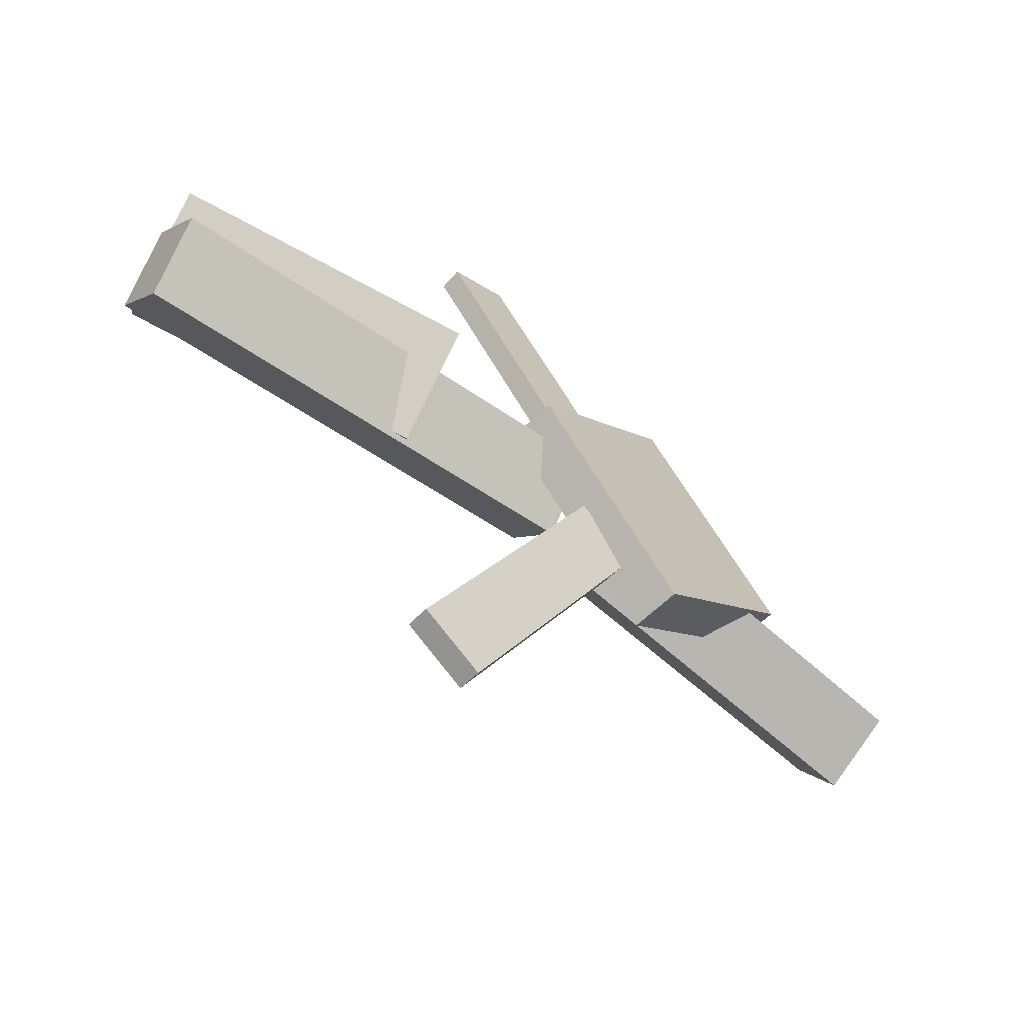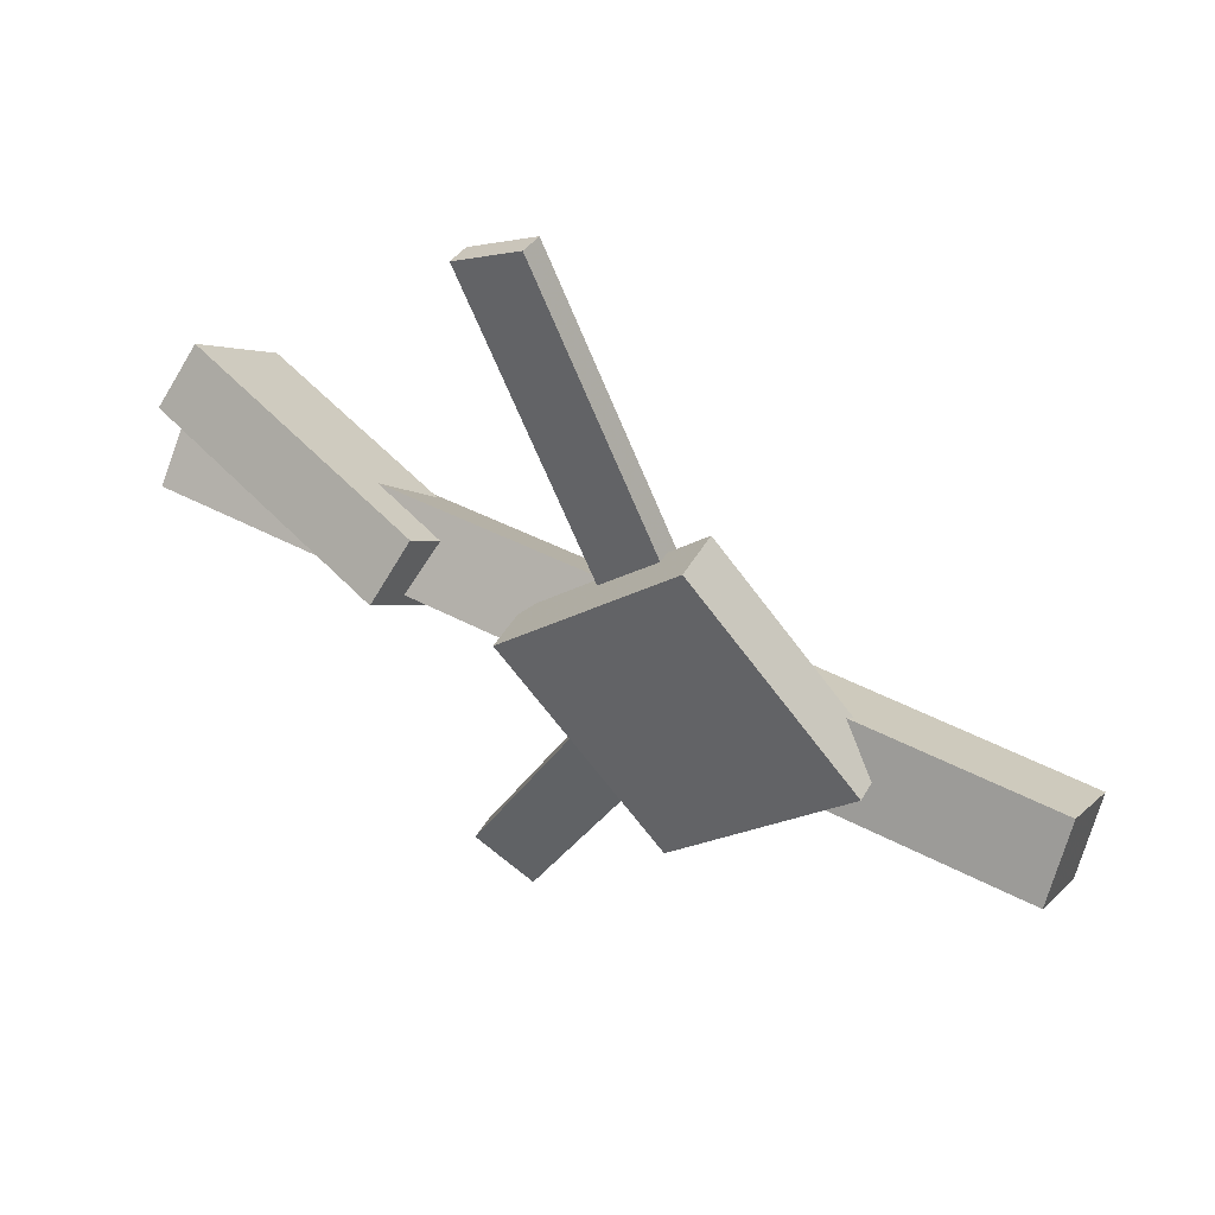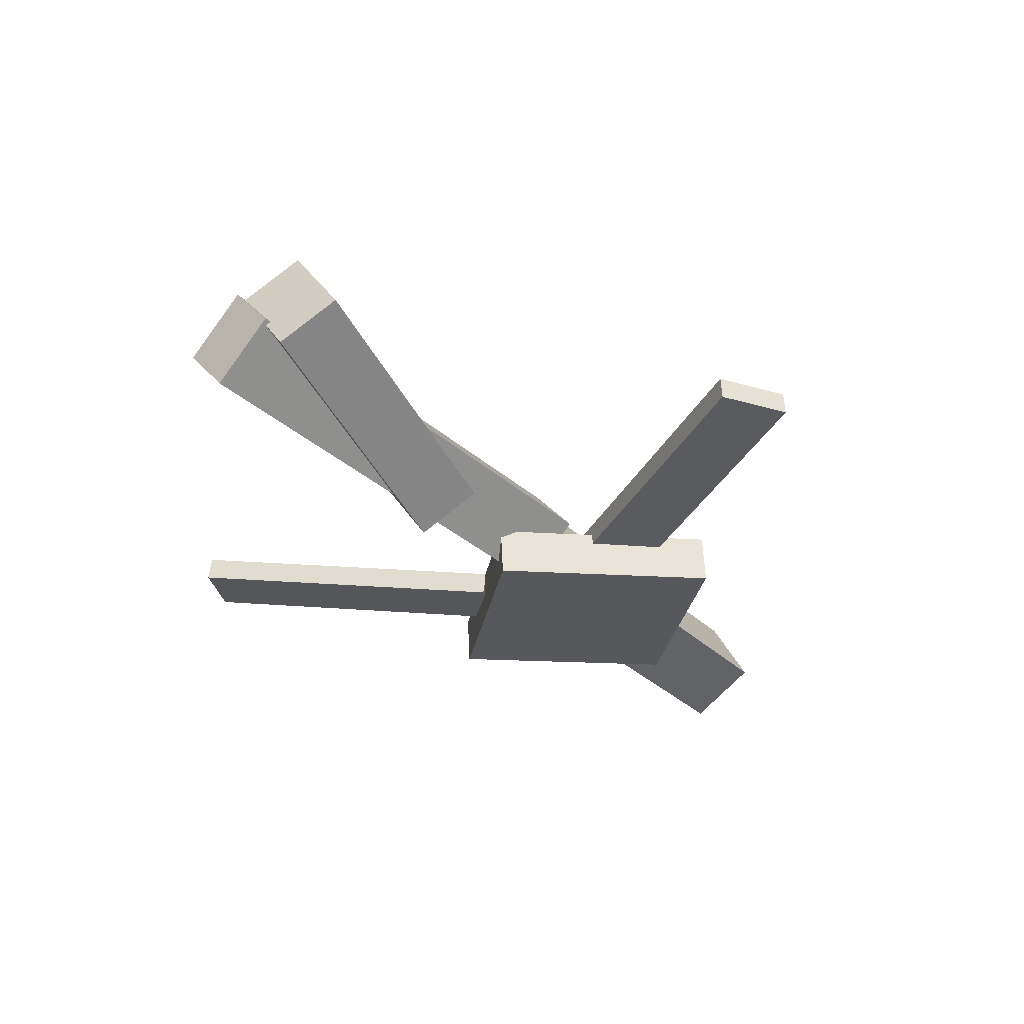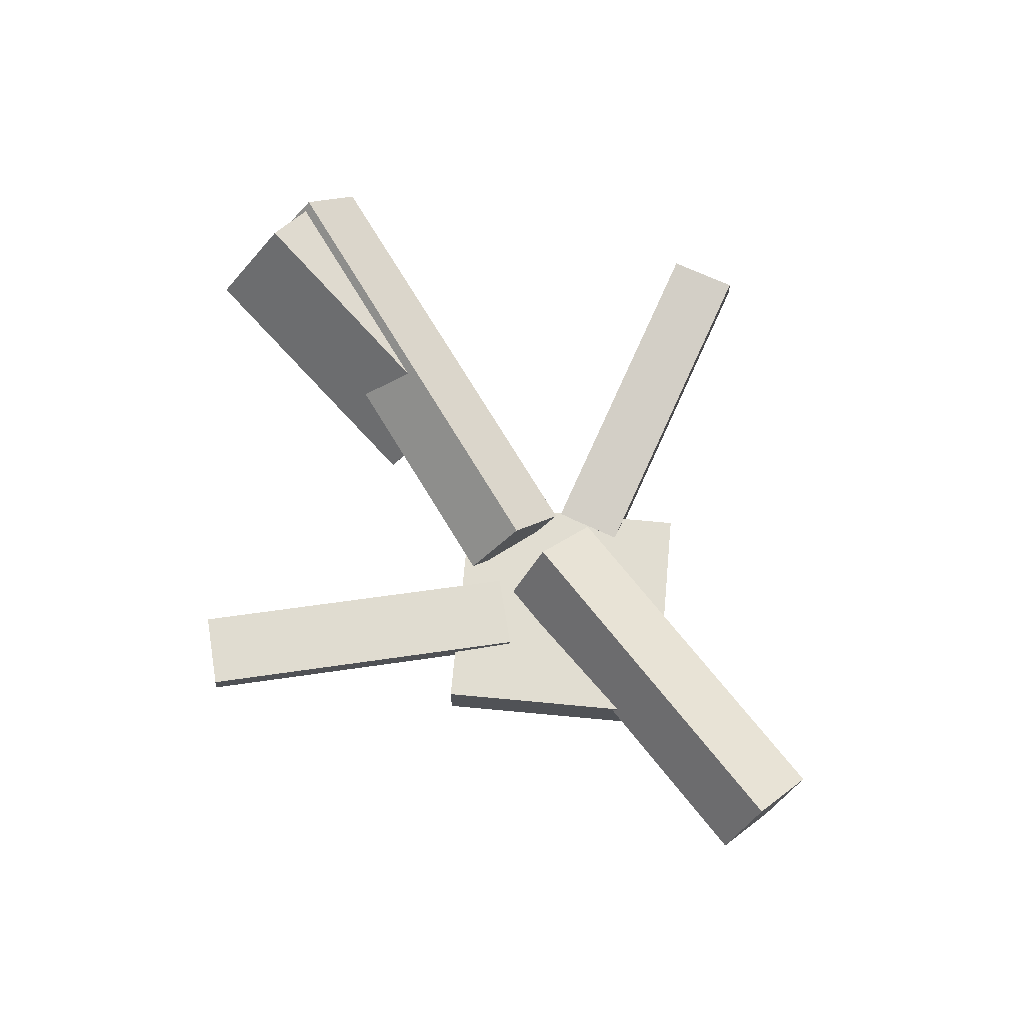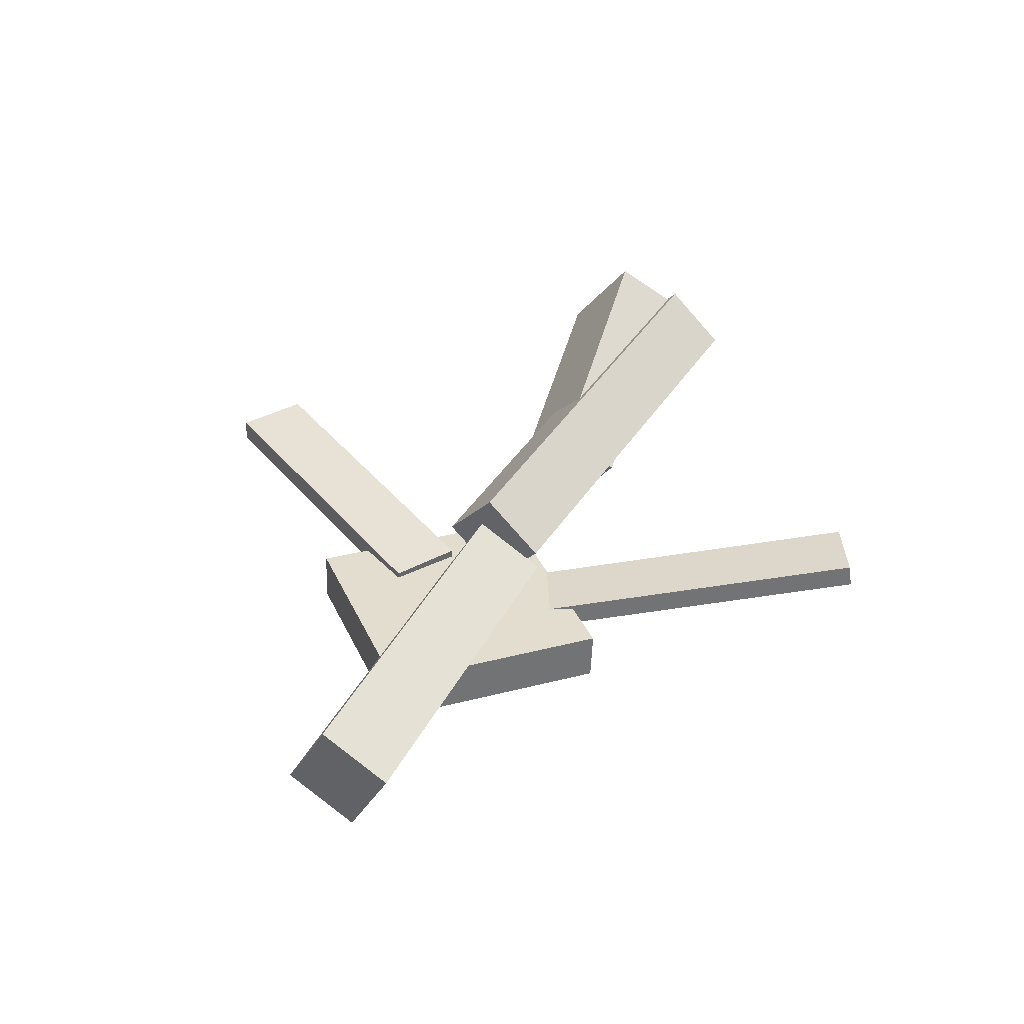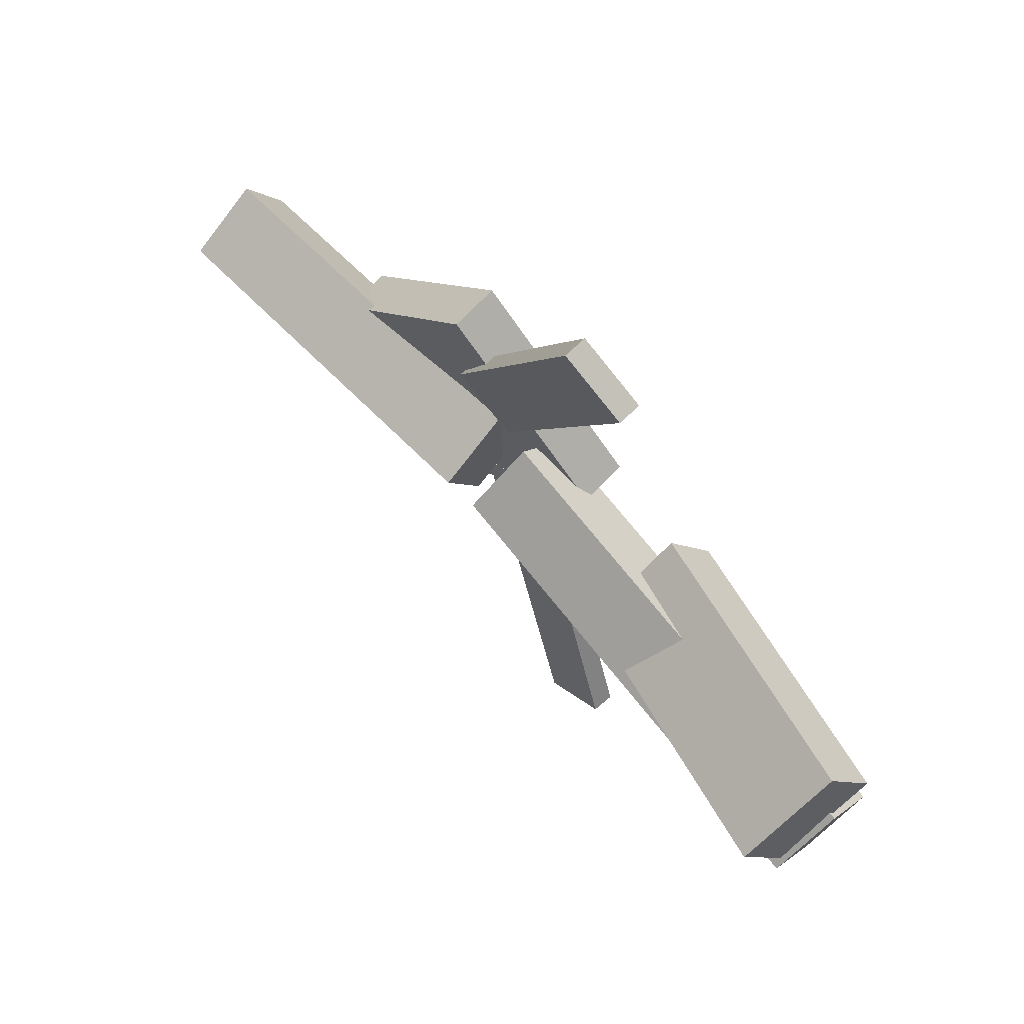
<metadata>
{"format":"obj","ext":"obj","renderer":"f3d","projection":"perspective","resolution":1024,"background":"white","views":[{"elev":-60.3,"azim":-43.6,"up":"+Z"},{"elev":46.5,"azim":30.0,"up":"+Z"},{"elev":-29.2,"azim":-53.7,"up":"+Y"},{"elev":71.6,"azim":51.7,"up":"+Y"},{"elev":35.7,"azim":114.4,"up":"+Y"},{"elev":65.9,"azim":-135.1,"up":"+Z"}]}
</metadata>
<code>
v 0.06863 -0.05719 -0.07038
v 0.02001 -0.05849 -0.04604
v 0.06785 -0.07531 -0.0729
v 0.01923 -0.07661 -0.04856
v -0.04884 -0.01972 -0.303
v -0.09746 -0.02101 -0.2787
v -0.04963 -0.03784 -0.3056
v -0.09824 -0.03913 -0.2812
f 1.0 7.0 5.0
f 1.0 3.0 7.0
f 1.0 4.0 3.0
f 1.0 2.0 4.0
f 3.0 8.0 7.0
f 3.0 4.0 8.0
f 5.0 7.0 8.0
f 5.0 8.0 6.0
f 1.0 5.0 6.0
f 1.0 6.0 2.0
f 2.0 6.0 8.0
f 2.0 8.0 4.0
v 0.05215 -0.05288 0.03526
v 0.3472 -0.05669 0.03253
v 0.05257 0.00283 0.002325
v 0.3476 -0.0009821 -0.0004017
v 0.05125 -0.08432 -0.01795
v 0.3463 -0.08813 -0.02067
v 0.05167 -0.02861 -0.05088
v 0.3467 -0.03242 -0.0536
f 9.0 15.0 13.0
f 9.0 11.0 15.0
f 9.0 12.0 11.0
f 9.0 10.0 12.0
f 11.0 16.0 15.0
f 11.0 12.0 16.0
f 13.0 15.0 16.0
f 13.0 16.0 14.0
f 9.0 13.0 14.0
f 9.0 14.0 10.0
f 10.0 14.0 16.0
f 10.0 16.0 12.0
v -0.3333 -0.0005272 -0.07606
v -0.3427 -0.04634 -0.03357
v -0.3339 0.04172 -0.03064
v -0.3434 -0.004093 0.01185
v 0.02382 -0.03737 -0.03667
v 0.0144 -0.08318 0.005816
v 0.02317 0.004881 0.008739
v 0.01375 -0.04093 0.05123
f 17.0 23.0 21.0
f 17.0 19.0 23.0
f 17.0 20.0 19.0
f 17.0 18.0 20.0
f 19.0 24.0 23.0
f 19.0 20.0 24.0
f 21.0 23.0 24.0
f 21.0 24.0 22.0
f 17.0 21.0 22.0
f 17.0 22.0 18.0
f 18.0 22.0 24.0
f 18.0 24.0 20.0
v -0.08981 -0.02622 0.2694
v -0.03888 -0.02563 0.2976
v 0.03772 -0.04837 0.03968
v 0.08865 -0.04778 0.0679
v -0.09038 -0.04401 0.2708
v -0.03945 -0.04343 0.299
v 0.03715 -0.06617 0.04108
v 0.08808 -0.06558 0.0693
f 25.0 31.0 29.0
f 25.0 27.0 31.0
f 25.0 28.0 27.0
f 25.0 26.0 28.0
f 27.0 32.0 31.0
f 27.0 28.0 32.0
f 29.0 31.0 32.0
f 29.0 32.0 30.0
f 25.0 29.0 30.0
f 25.0 30.0 26.0
f 26.0 30.0 32.0
f 26.0 32.0 28.0
v -0.3169 0.06529 0.01714
v -0.3313 0.0351 -0.02441
v -0.3304 -0.004467 0.07248
v -0.3448 -0.03465 0.03093
v -0.1034 0.001957 -0.01071
v -0.1177 -0.02823 -0.05226
v -0.1168 -0.0678 0.04463
v -0.1312 -0.09798 0.003081
f 33.0 39.0 37.0
f 33.0 35.0 39.0
f 33.0 36.0 35.0
f 33.0 34.0 36.0
f 35.0 40.0 39.0
f 35.0 36.0 40.0
f 37.0 39.0 40.0
f 37.0 40.0 38.0
f 33.0 37.0 38.0
f 33.0 38.0 34.0
f 34.0 38.0 40.0
f 34.0 40.0 36.0
v 0.2219 -0.0878 0.006332
v 0.09094 -0.09647 -0.1187
v 0.2204 -0.04937 0.005179
v 0.0895 -0.05804 -0.1199
v 0.09445 -0.08858 0.1399
v -0.0365 -0.09725 0.01482
v 0.093 -0.05015 0.1387
v -0.03794 -0.05882 0.01367
f 41.0 47.0 45.0
f 41.0 43.0 47.0
f 41.0 44.0 43.0
f 41.0 42.0 44.0
f 43.0 48.0 47.0
f 43.0 44.0 48.0
f 45.0 47.0 48.0
f 45.0 48.0 46.0
f 41.0 45.0 46.0
f 41.0 46.0 42.0
f 42.0 46.0 48.0
f 42.0 48.0 44.0

</code>
